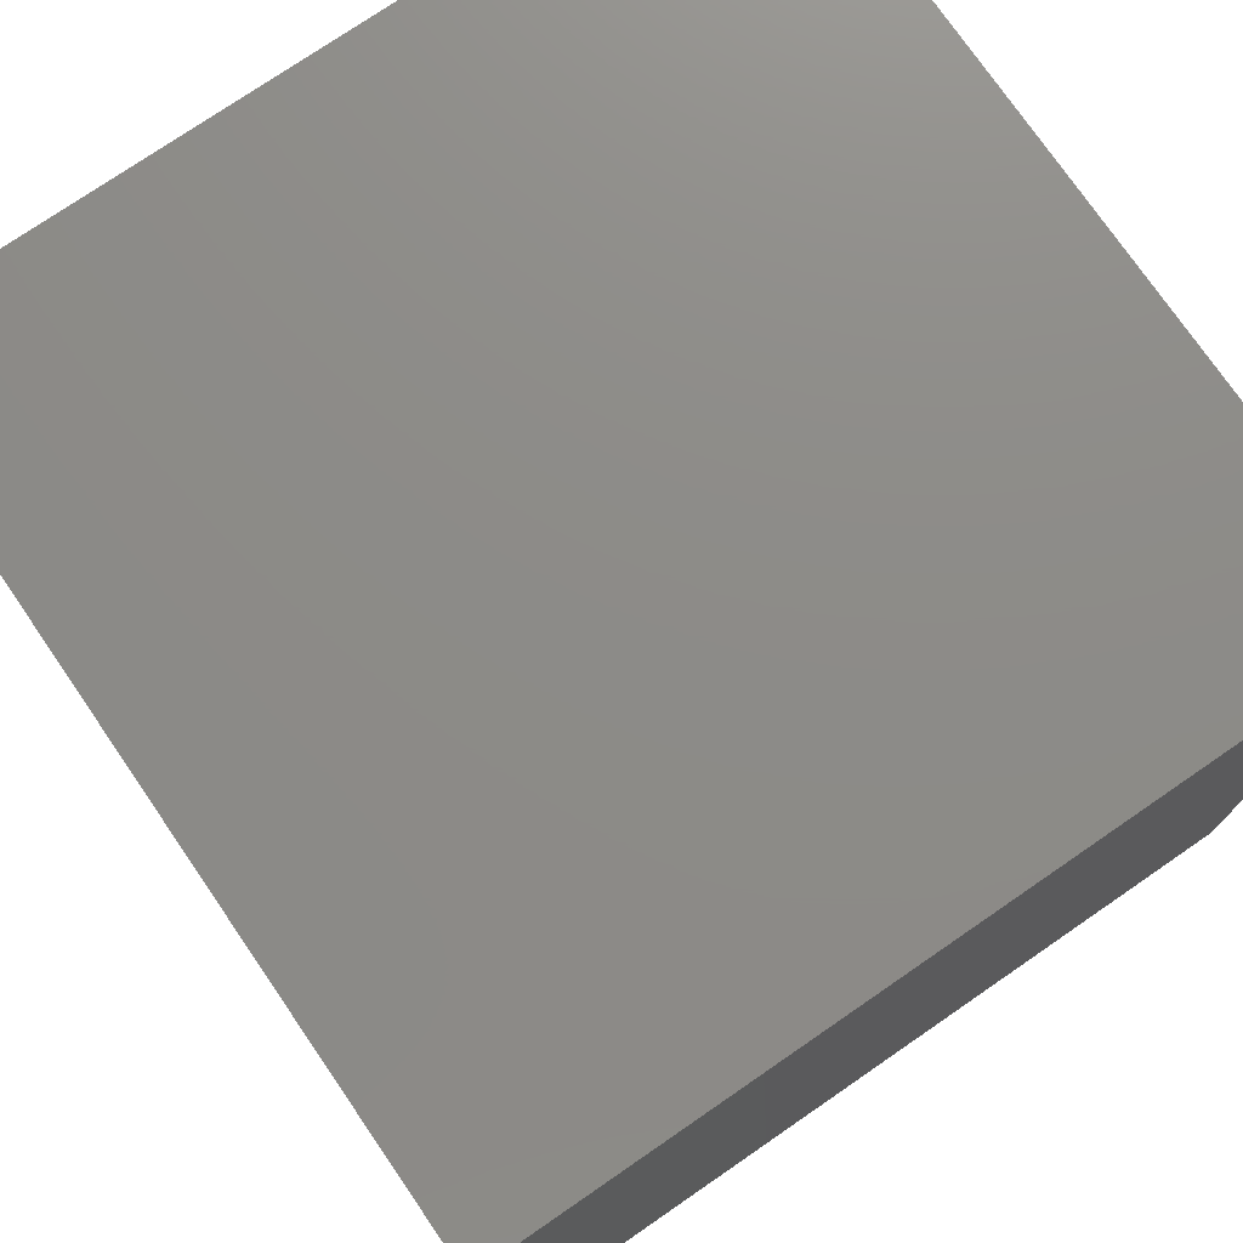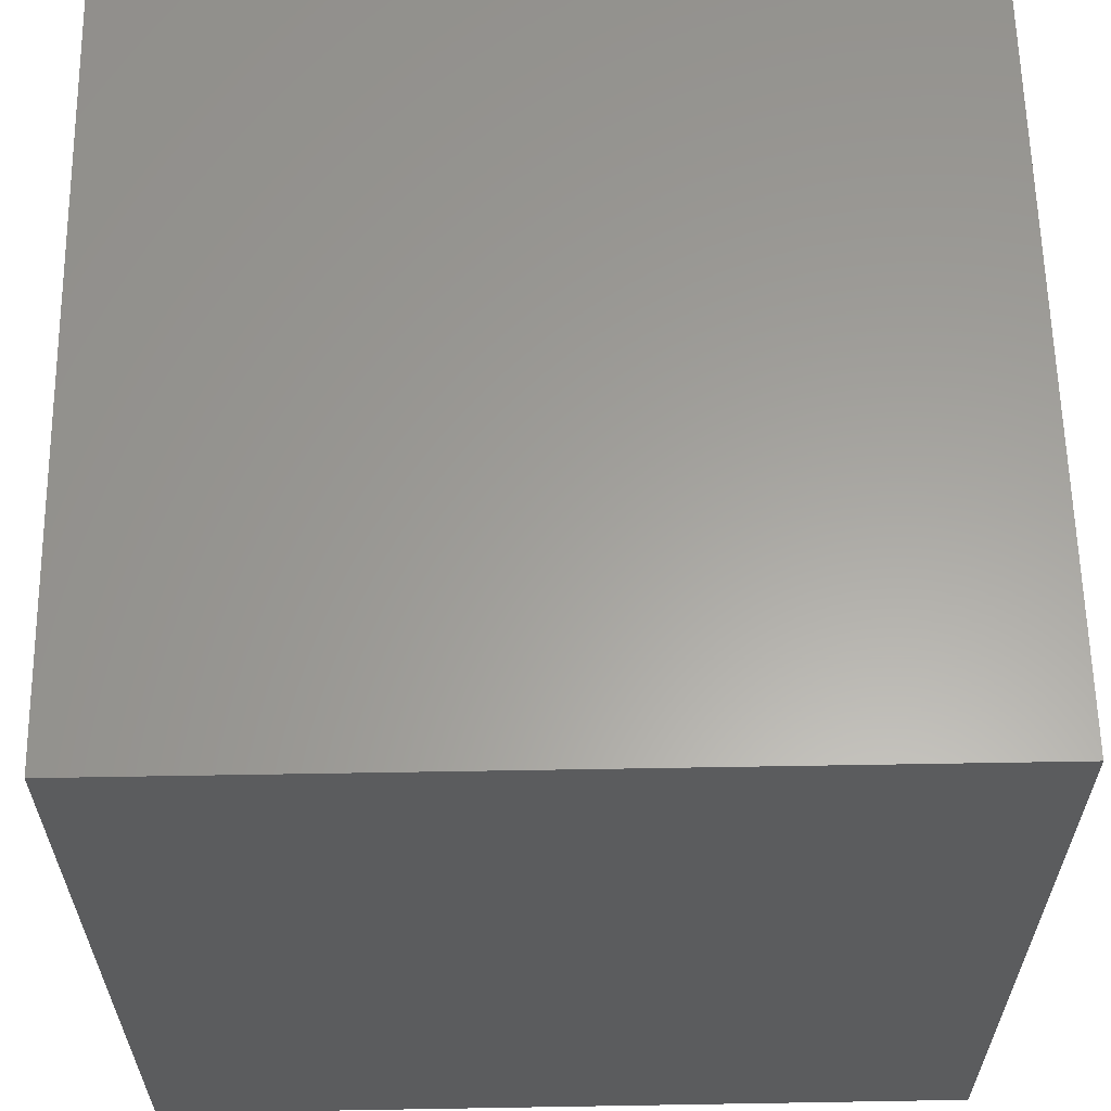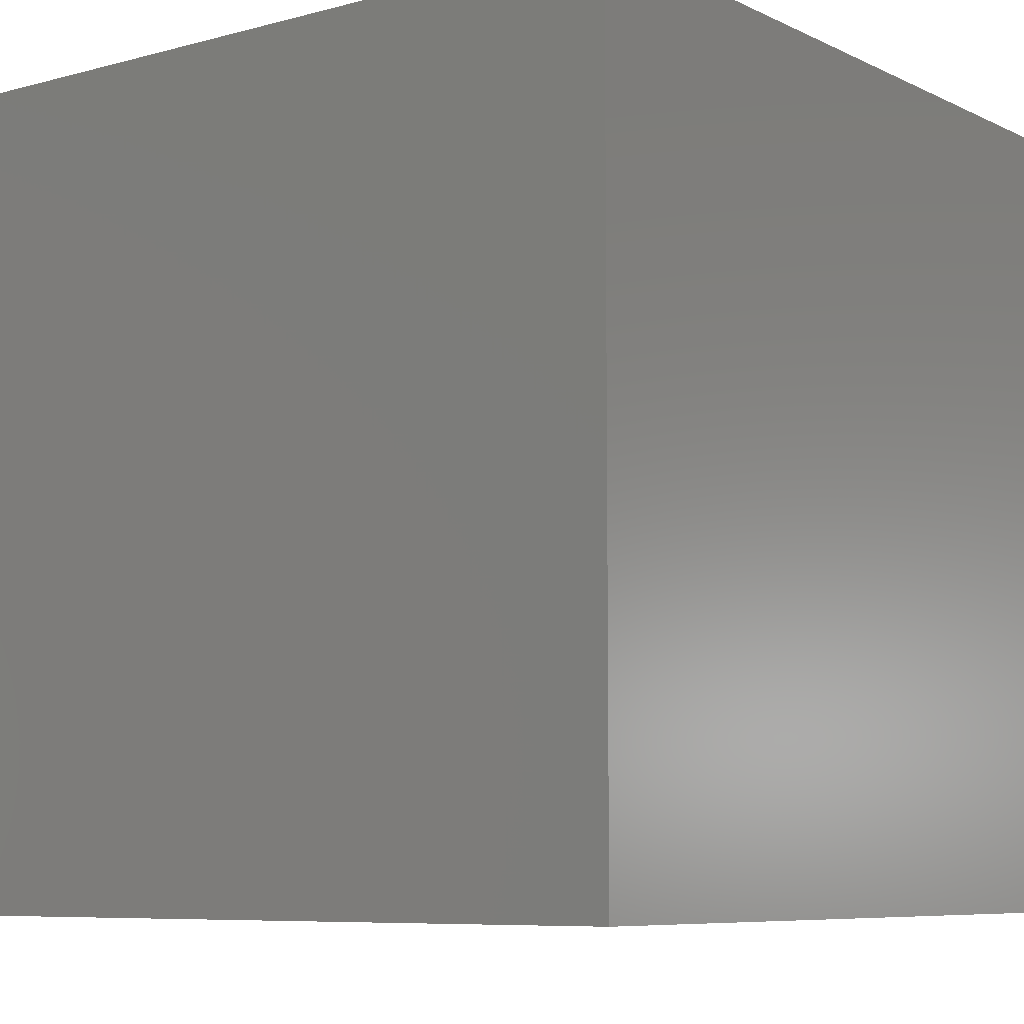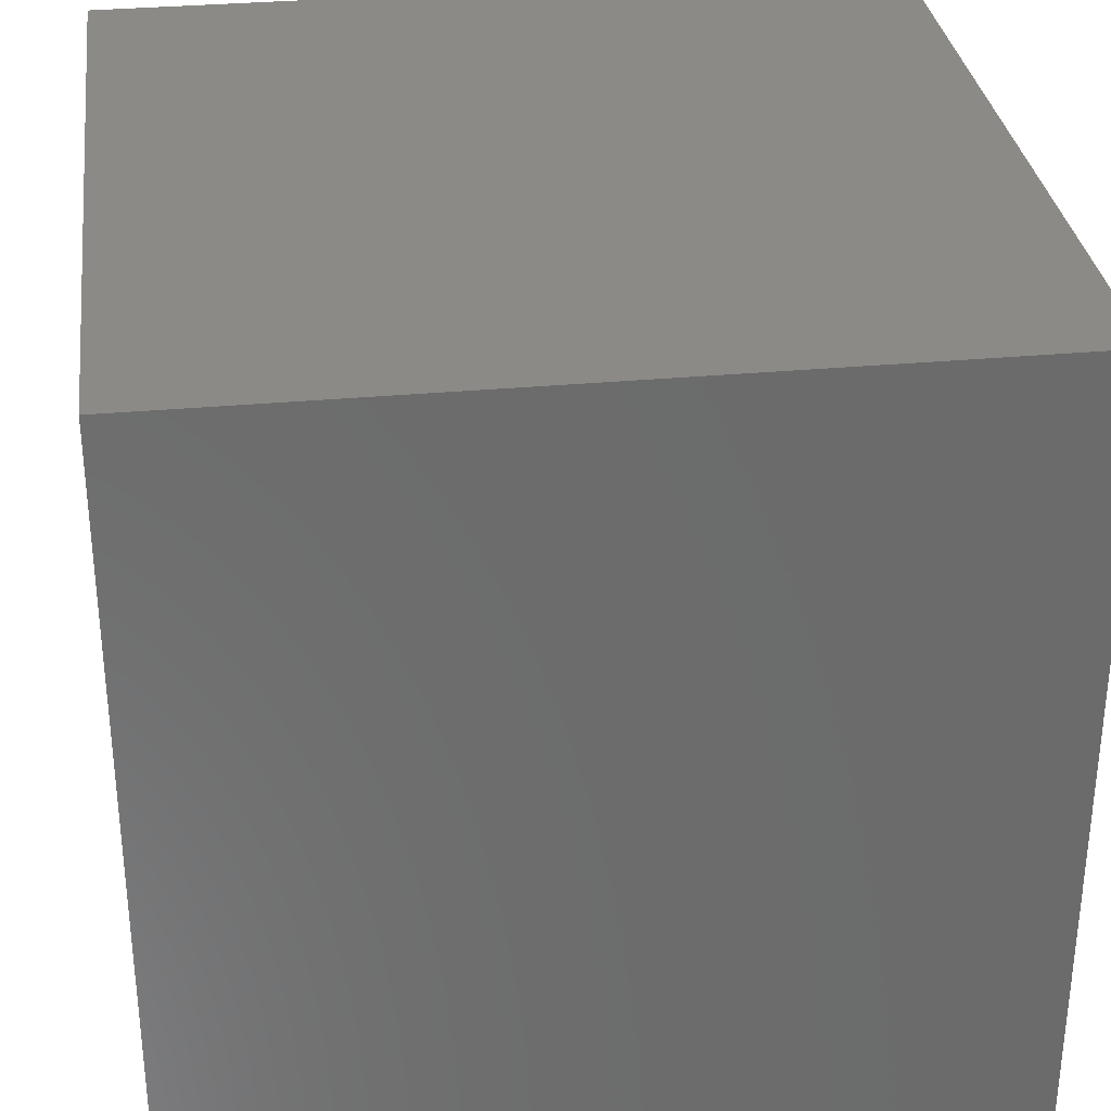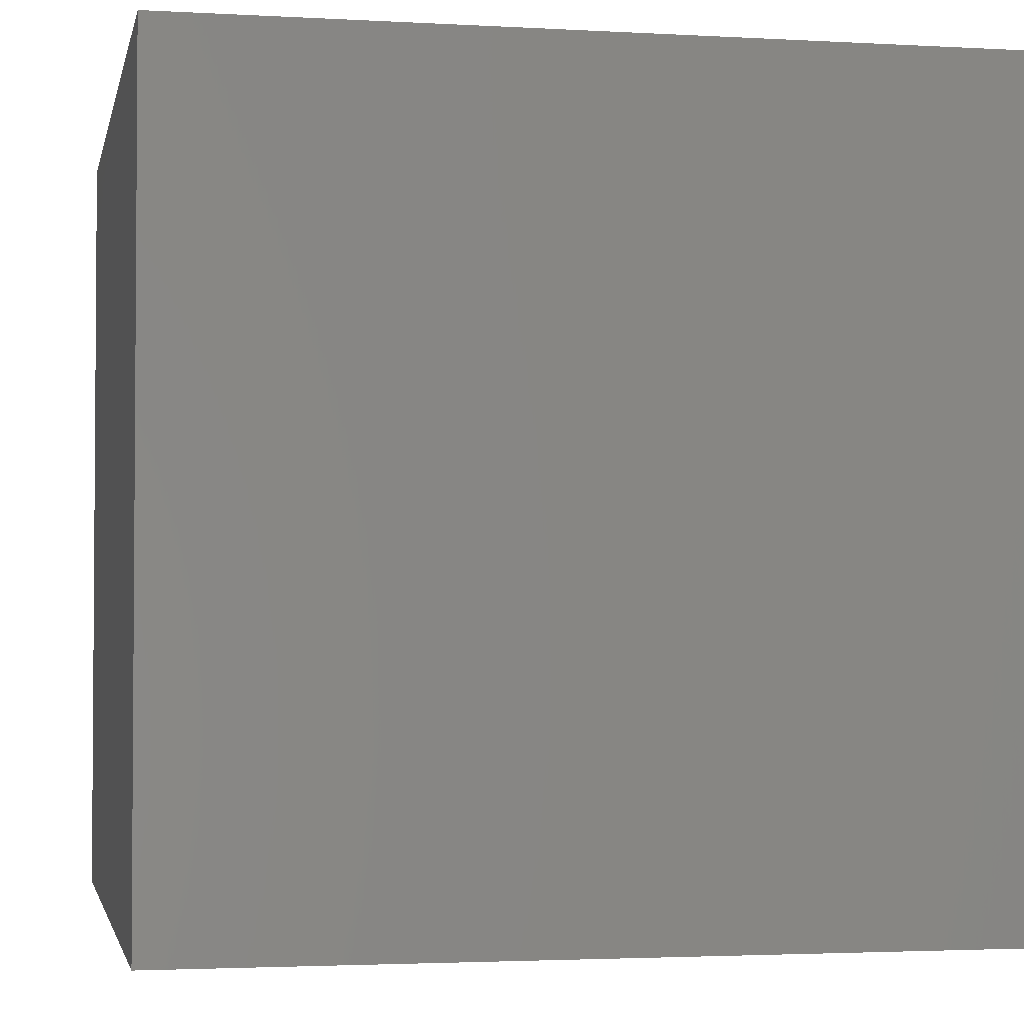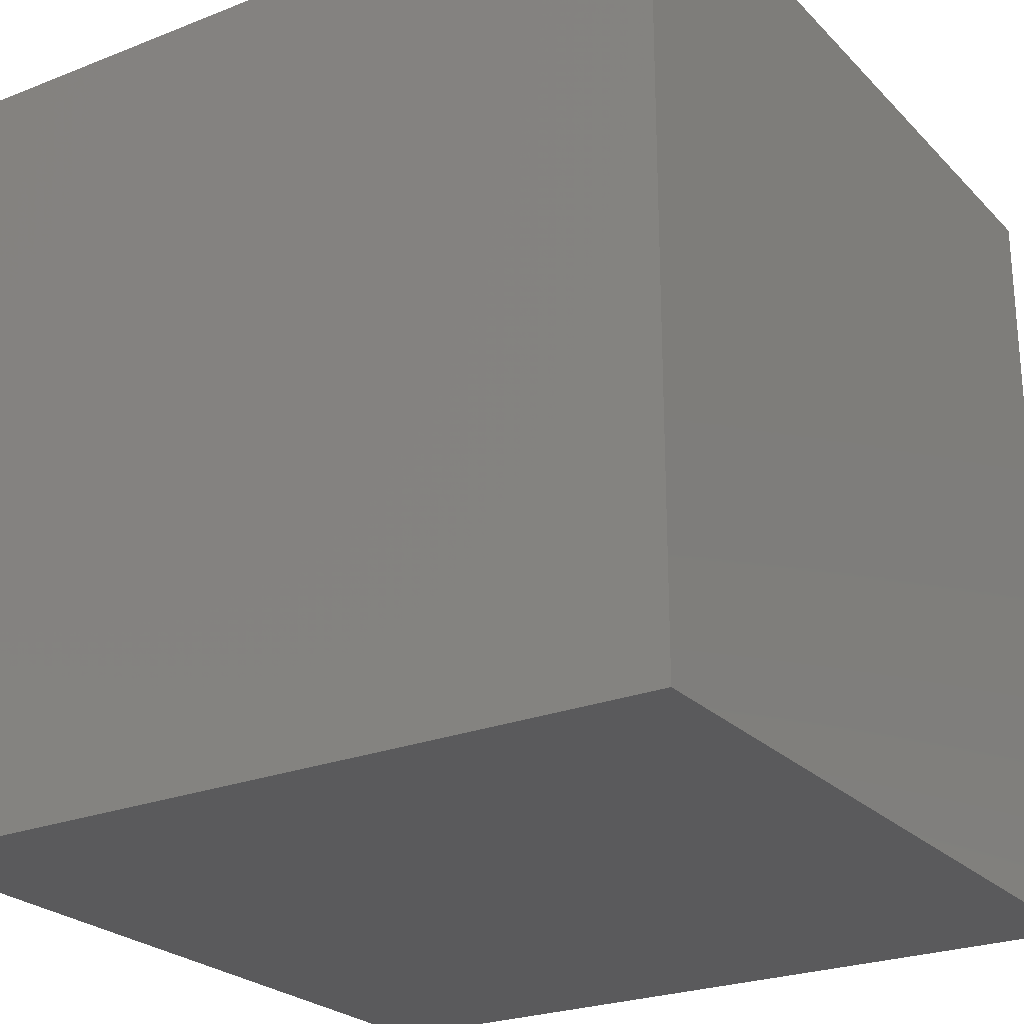
<metadata>
{"format":"stl","ext":"stl","renderer":"f3d","projection":"perspective","resolution":1024,"background":"white","views":[{"elev":75.6,"azim":-34.5,"up":"+Y"},{"elev":61.3,"azim":179.0,"up":"+Y"},{"elev":-7.5,"azim":127.3,"up":"+Z"},{"elev":32.0,"azim":-7.4,"up":"+Y"},{"elev":-2.6,"azim":78.7,"up":"+Y"},{"elev":-24.7,"azim":-147.3,"up":"+Z"}]}
</metadata>
<code>
# stl→obj: 8 verts, 12 faces
v 20 20 0
v 20 -20 0
v -20 -20 0
v -20 20 0
v 20 20 40
v -20 20 40
v -20 -20 40
v 20 -20 40
f 1 2 3
f 1 3 4
f 5 6 7
f 5 7 8
f 1 5 8
f 1 8 2
f 2 8 7
f 2 7 3
f 3 7 6
f 3 6 4
f 5 1 4
f 5 4 6

</code>
